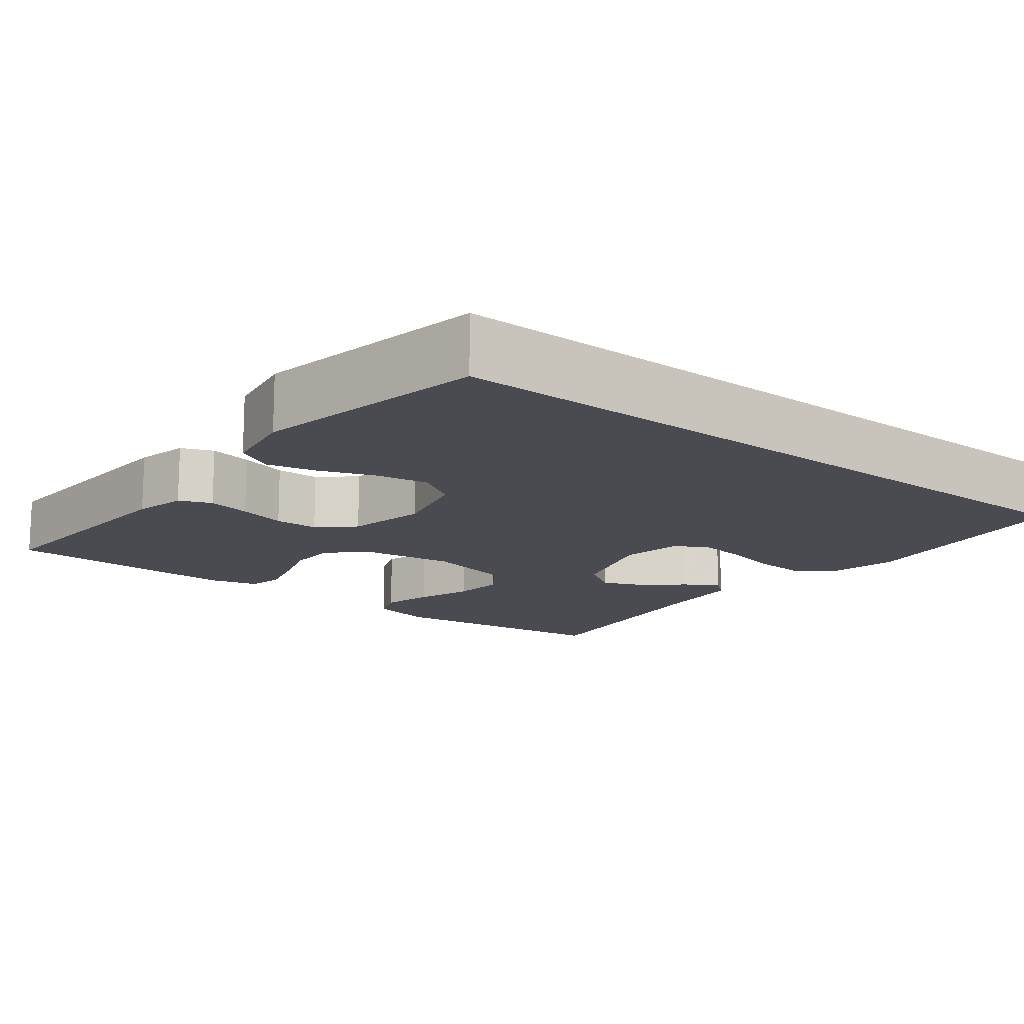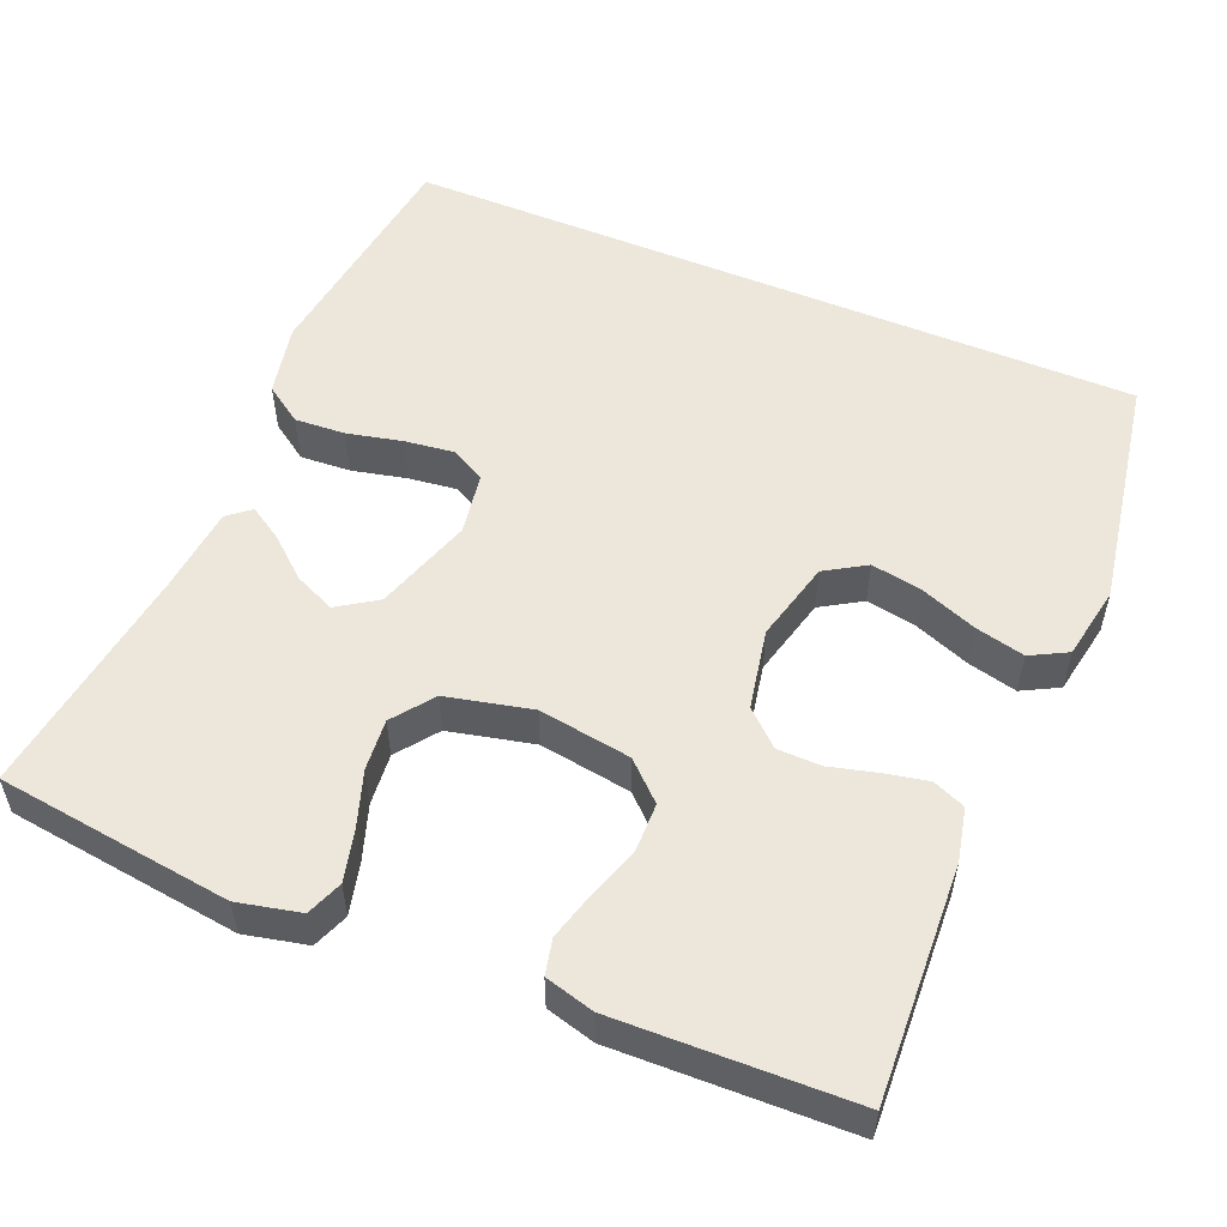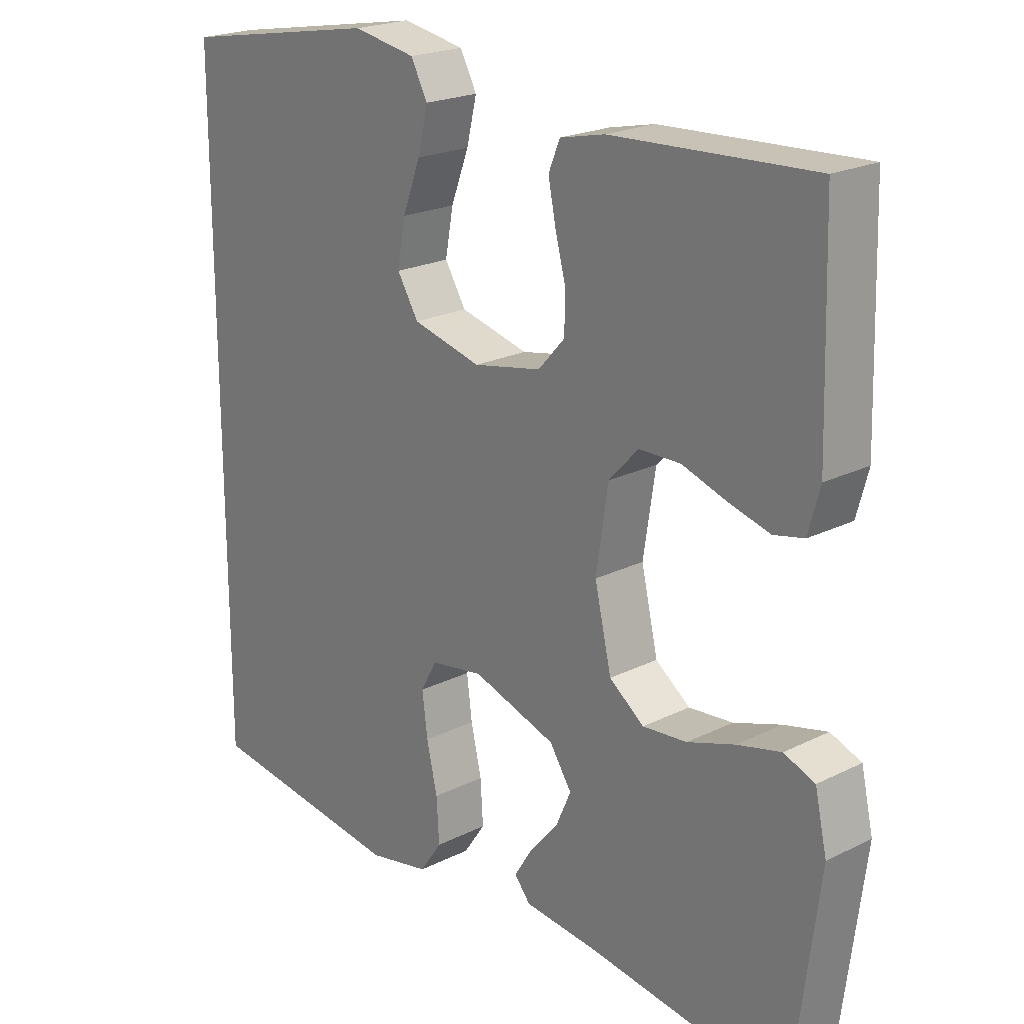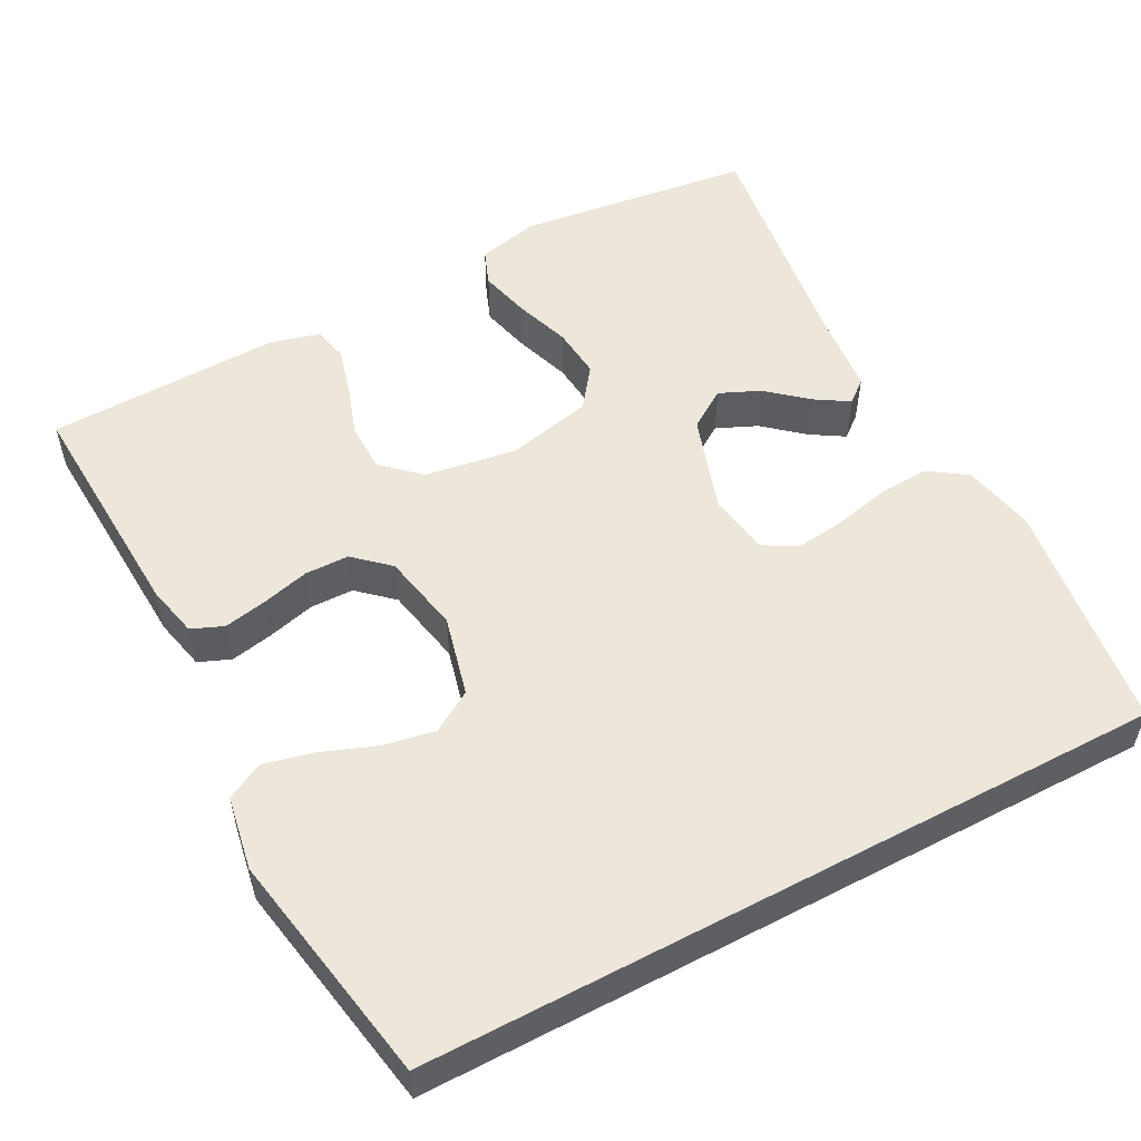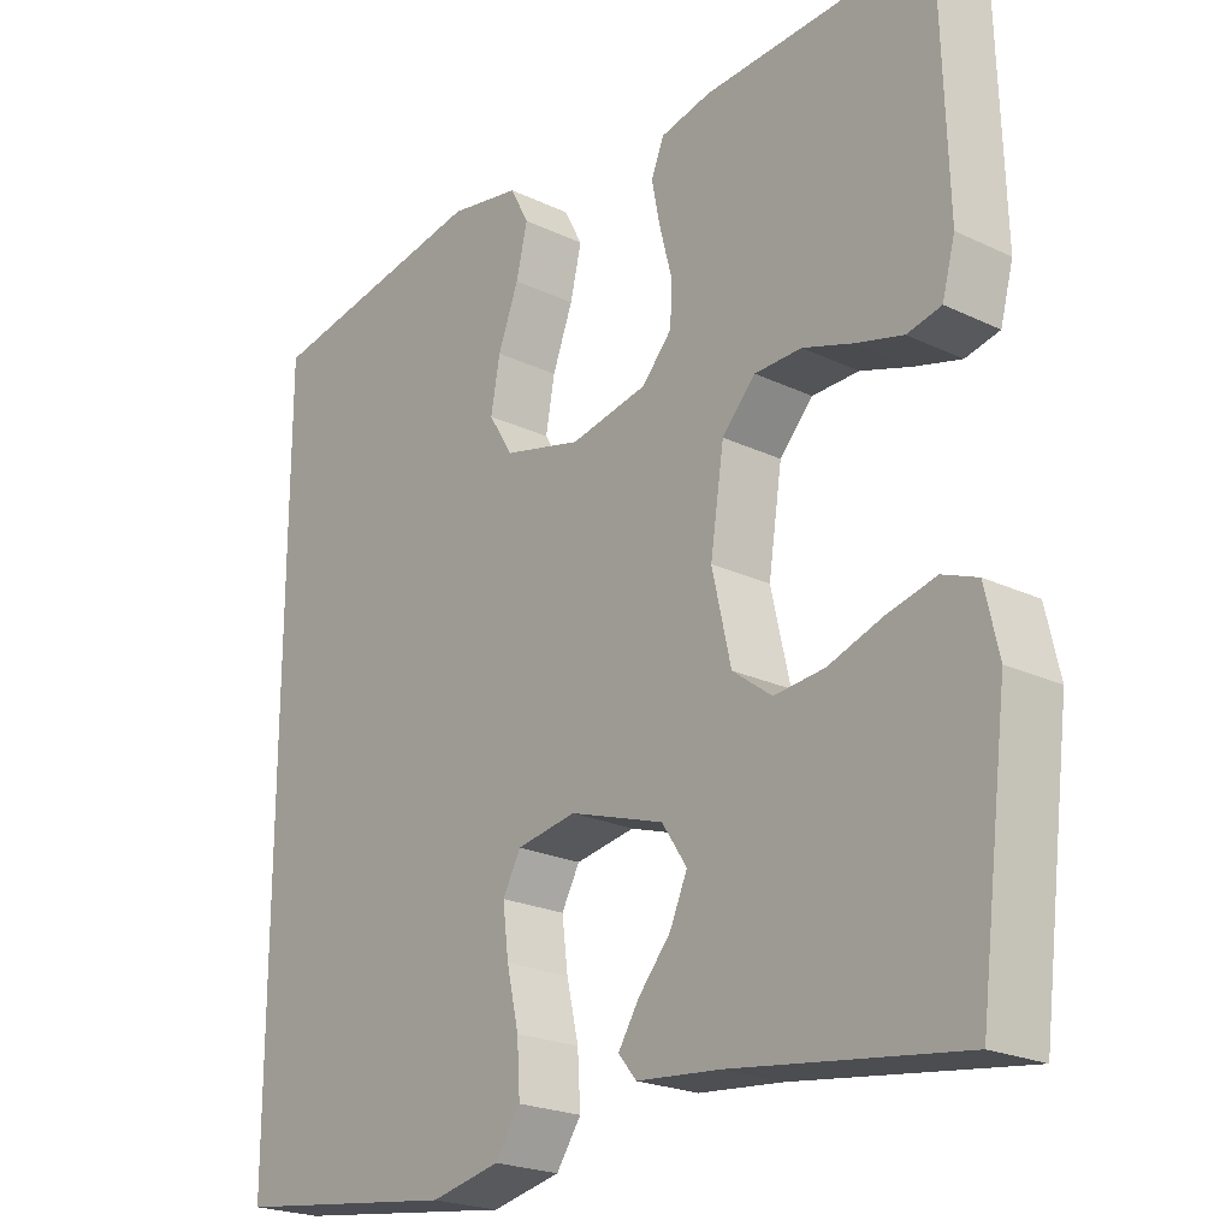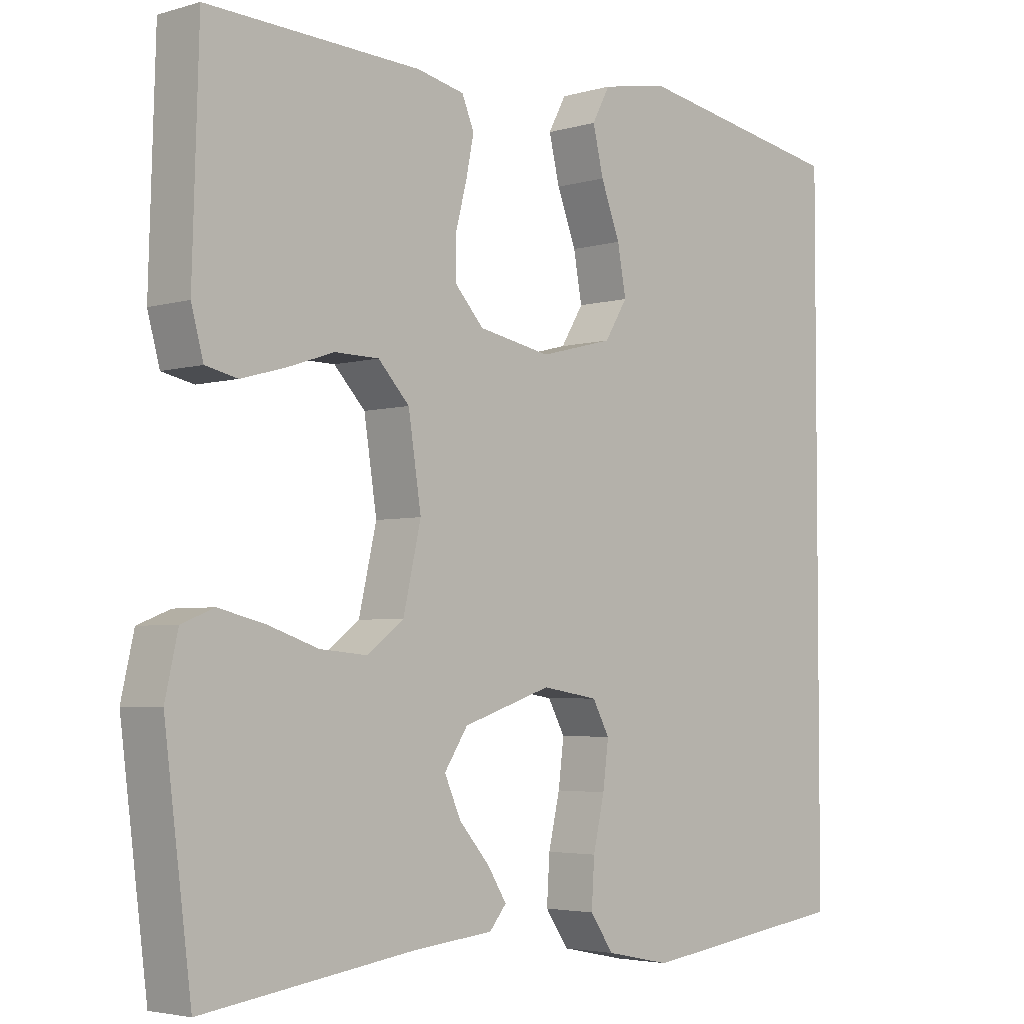
<metadata>
{"format":"obj","ext":"obj","renderer":"f3d","projection":"perspective","resolution":1024,"background":"white","views":[{"elev":-14.6,"azim":51.7,"up":"+Y"},{"elev":54.0,"azim":-67.3,"up":"+Y"},{"elev":21.5,"azim":-131.3,"up":"+Z"},{"elev":53.4,"azim":62.0,"up":"+Y"},{"elev":-22.4,"azim":-129.4,"up":"+Z"},{"elev":-3.8,"azim":-45.8,"up":"+Z"}]}
</metadata>
<code>
v 0.5 0.07 0.482
v 0.5 0.07 -0.464
v 0.2 0.07 -0.504
v 0.108 0.07 -0.485
v 0.075 0.07 -0.437
v 0.079 0.07 -0.372
v 0.095 0.07 -0.302
v 0.103 0.07 -0.239
v 0.079 0.07 -0.195
v 0 0.07 -0.182
v -0.125 0.07 -0.223
v -0.158 0.07 -0.273
v -0.135 0.07 -0.325
v -0.092 0.07 -0.375
v -0.065 0.07 -0.418
v -0.089 0.07 -0.447
v -0.2 0.07 -0.458
v -0.5 0.07 -0.5
v -0.538 0.07 -0.2
v -0.52 0.07 -0.12
v -0.474 0.07 -0.102
v -0.409 0.07 -0.118
v -0.338 0.07 -0.142
v -0.272 0.07 -0.148
v -0.22 0.07 -0.109
v -0.195 0.07 0
v -0.213 0.07 0.118
v -0.257 0.07 0.165
v -0.319 0.07 0.166
v -0.385 0.07 0.144
v -0.447 0.07 0.127
v -0.492 0.07 0.137
v -0.509 0.07 0.2
v -0.5 0.07 0.5
v -0.2 0.07 0.485
v -0.133 0.07 0.47
v -0.116 0.07 0.429
v -0.127 0.07 0.374
v -0.143 0.07 0.313
v -0.142 0.07 0.257
v -0.102 0.07 0.213
v 0 0.07 0.193
v 0.103 0.07 0.219
v 0.135 0.07 0.271
v 0.123 0.07 0.337
v 0.096 0.07 0.408
v 0.081 0.07 0.471
v 0.106 0.07 0.518
v 0.2 0.07 0.535
v 0.5 0 0.482
v 0.5 0 -0.464
v 0.2 0 -0.504
v 0.108 0 -0.485
v 0.075 0 -0.437
v 0.079 0 -0.372
v 0.095 0 -0.302
v 0.103 0 -0.239
v 0.079 0 -0.195
v 0 0 -0.182
v -0.125 0 -0.223
v -0.158 0 -0.273
v -0.135 0 -0.325
v -0.092 0 -0.375
v -0.065 0 -0.418
v -0.089 0 -0.447
v -0.2 0 -0.458
v -0.5 0 -0.5
v -0.538 0 -0.2
v -0.52 0 -0.12
v -0.474 0 -0.102
v -0.409 0 -0.118
v -0.338 0 -0.142
v -0.272 0 -0.148
v -0.22 0 -0.109
v -0.195 0 0
v -0.213 0 0.118
v -0.257 0 0.165
v -0.319 0 0.166
v -0.385 0 0.144
v -0.447 0 0.127
v -0.492 0 0.137
v -0.509 0 0.2
v -0.5 0 0.5
v -0.2 0 0.485
v -0.133 0 0.47
v -0.116 0 0.429
v -0.127 0 0.374
v -0.143 0 0.313
v -0.142 0 0.257
v -0.102 0 0.213
v 0 0 0.193
v 0.103 0 0.219
v 0.135 0 0.271
v 0.123 0 0.337
v 0.096 0 0.408
v 0.081 0 0.471
v 0.106 0 0.518
v 0.2 0 0.535
f 45 46 47 48
f 44 45 48 49
f 36 37 38 39
f 34 35 36 39
f 34 39 40
f 33 34 40 41
f 29 30 31 32
f 29 32 33 41
f 20 21 22 23
f 18 19 20 23
f 17 18 23 24
f 13 14 15 16
f 12 13 16 17
f 4 5 6 7
f 4 7 8
f 3 4 8
f 2 3 8
f 44 49 1 2
f 43 44 2 8
f 42 43 8 9
f 28 29 41 42
f 27 28 42
f 26 27 42 9
f 25 26 9 10
f 12 17 24 25
f 11 12 25
f 10 11 25
f 97 96 95 94
f 98 97 94 93
f 88 87 86 85
f 88 85 84 83
f 89 88 83
f 90 89 83 82
f 81 80 79 78
f 90 82 81 78
f 72 71 70 69
f 72 69 68 67
f 73 72 67 66
f 65 64 63 62
f 66 65 62 61
f 56 55 54 53
f 57 56 53
f 57 53 52
f 57 52 51
f 51 50 98 93
f 57 51 93 92
f 58 57 92 91
f 91 90 78 77
f 91 77 76
f 58 91 76 75
f 59 58 75 74
f 74 73 66 61
f 74 61 60
f 74 60 59
f 1 50 51 2
f 2 51 52 3
f 3 52 53 4
f 4 53 54 5
f 5 54 55 6
f 6 55 56 7
f 7 56 57 8
f 8 57 58 9
f 9 58 59 10
f 10 59 60 11
f 11 60 61 12
f 12 61 62 13
f 13 62 63 14
f 14 63 64 15
f 15 64 65 16
f 16 65 66 17
f 17 66 67 18
f 18 67 68 19
f 19 68 69 20
f 20 69 70 21
f 21 70 71 22
f 22 71 72 23
f 23 72 73 24
f 24 73 74 25
f 25 74 75 26
f 26 75 76 27
f 27 76 77 28
f 28 77 78 29
f 29 78 79 30
f 30 79 80 31
f 31 80 81 32
f 32 81 82 33
f 33 82 83 34
f 34 83 84 35
f 35 84 85 36
f 36 85 86 37
f 37 86 87 38
f 38 87 88 39
f 39 88 89 40
f 40 89 90 41
f 41 90 91 42
f 42 91 92 43
f 43 92 93 44
f 44 93 94 45
f 45 94 95 46
f 46 95 96 47
f 47 96 97 48
f 48 97 98 49
f 49 98 50 1

</code>
